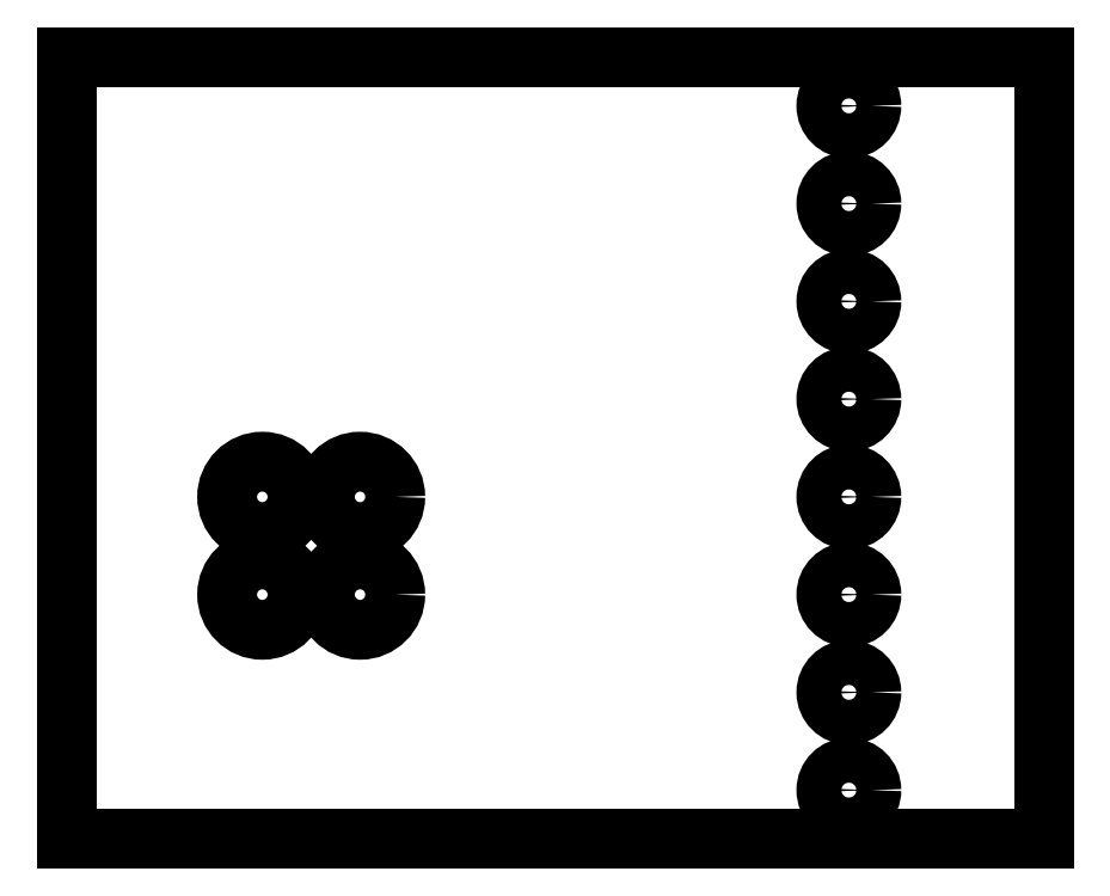
<metadata>
{"format":"dxf","ext":"dxf","renderer":"ezdxf+matplotlib","layout":"modelspace","background":"white","min_lineweight":24,"dpi":150}
</metadata>
<code>
0
SECTION
2
ENTITIES
0
LINE
8
JA
10
0
20
0
30
0
11
0
21
20.32
31
0
0
LINE
8
JA
10
25.4
20
0
30
0
11
25.4
21
20.32
31
0
0
LINE
8
JA
10
0
20
20.32
30
0
11
25.4
21
20.32
31
0
0
LINE
8
JA
10
0
20
0
30
0
11
25.4
21
0
31
0
0
LINE
8
JA
10
0
20
20.32
30
7
11
25.4
21
20.32
31
0
0
CIRCLE
8
JA
10
20.32
20
19.05
30
0
40
0.585
39
  0
0
CIRCLE
8
JA
10
20.32
20
16.51
30
0
40
0.585
39
  0
0
CIRCLE
8
JA
10
20.32
20
13.97
30
0
40
0.585
39
  0
0
CIRCLE
8
JA
10
20.32
20
11.43
30
0
40
0.585
39
  0
0
CIRCLE
8
JA
10
5.08
20
8.89
30
0
40
0.915
39
  0
0
CIRCLE
8
JA
10
7.62
20
8.89
30
0
40
0.915
39
  0
0
CIRCLE
8
JA
10
20.32
20
8.89
30
0
40
0.585
39
  0
0
CIRCLE
8
JA
10
5.08
20
6.35
30
0
40
0.915
39
  0
0
CIRCLE
8
JA
10
7.62
20
6.35
30
0
40
0.915
39
  0
0
CIRCLE
8
JA
10
20.32
20
6.35
30
0
40
0.585
39
  0
0
CIRCLE
8
JA
10
20.32
20
3.81
30
0
40
0.585
39
  0
0
CIRCLE
8
JA
10
20.32
20
1.27
30
0
40
0.585
39
  0
0
ENDSEC
0
EOF

</code>
